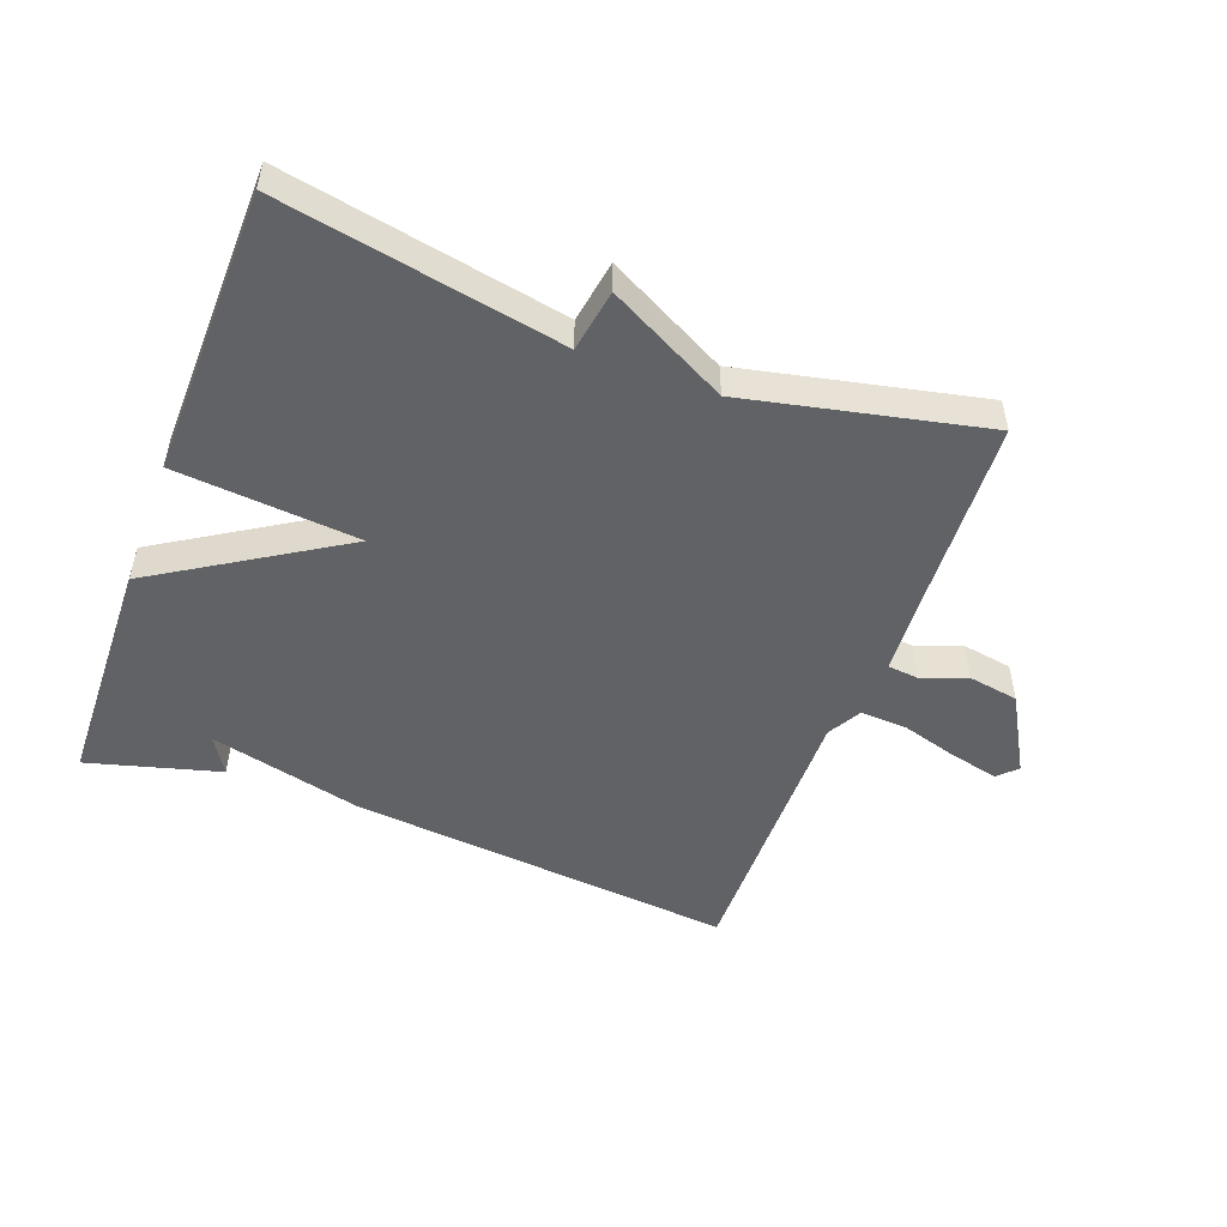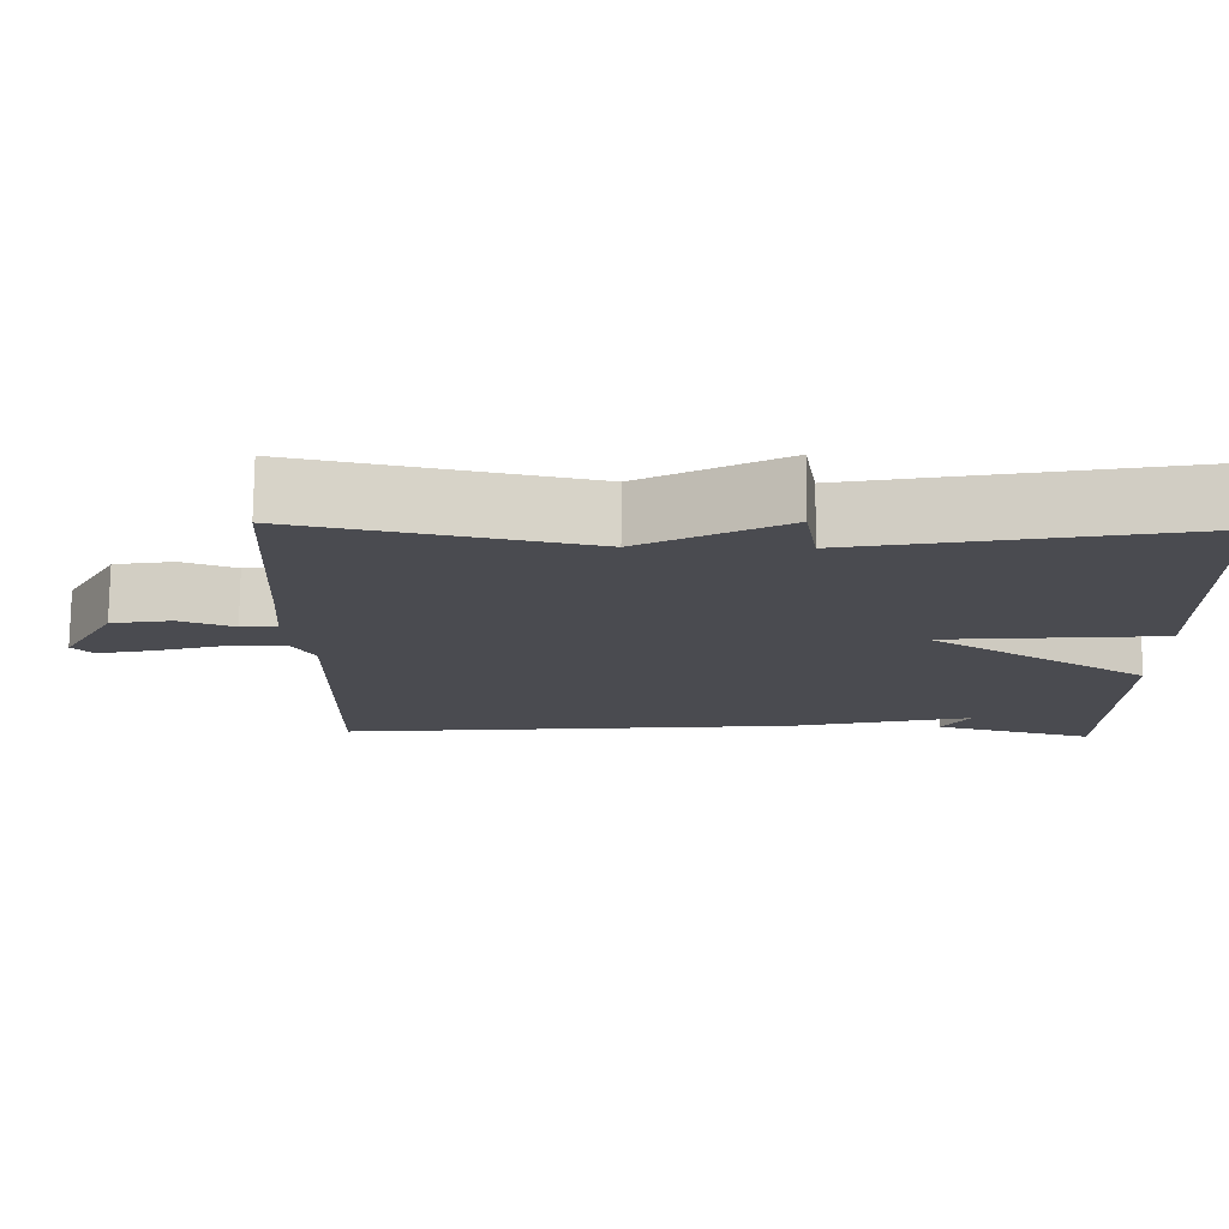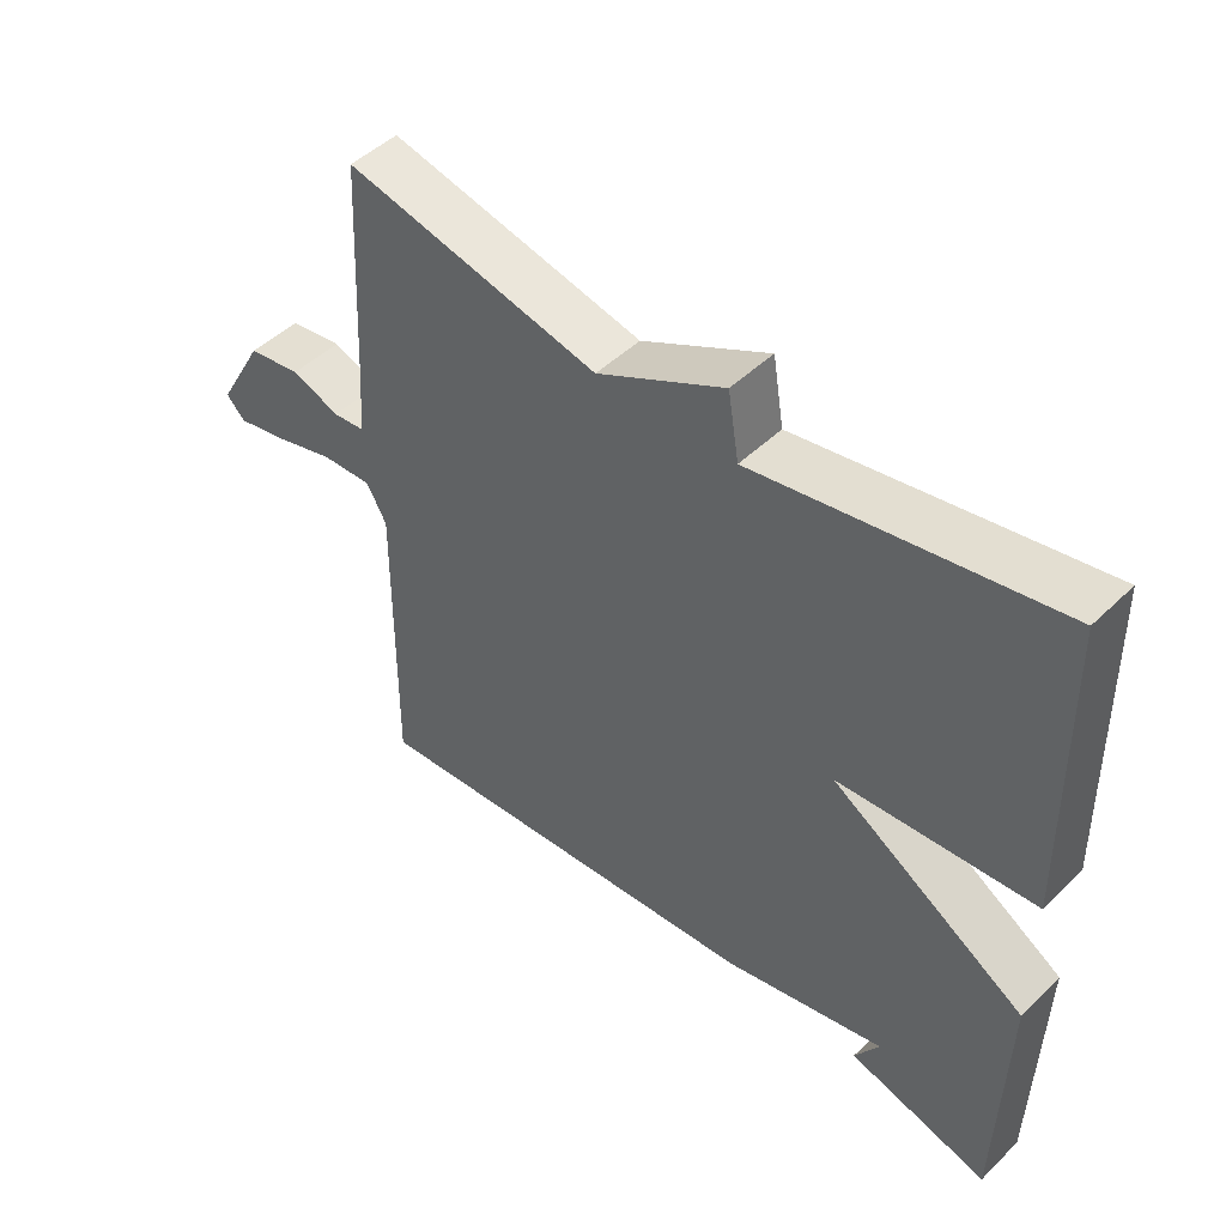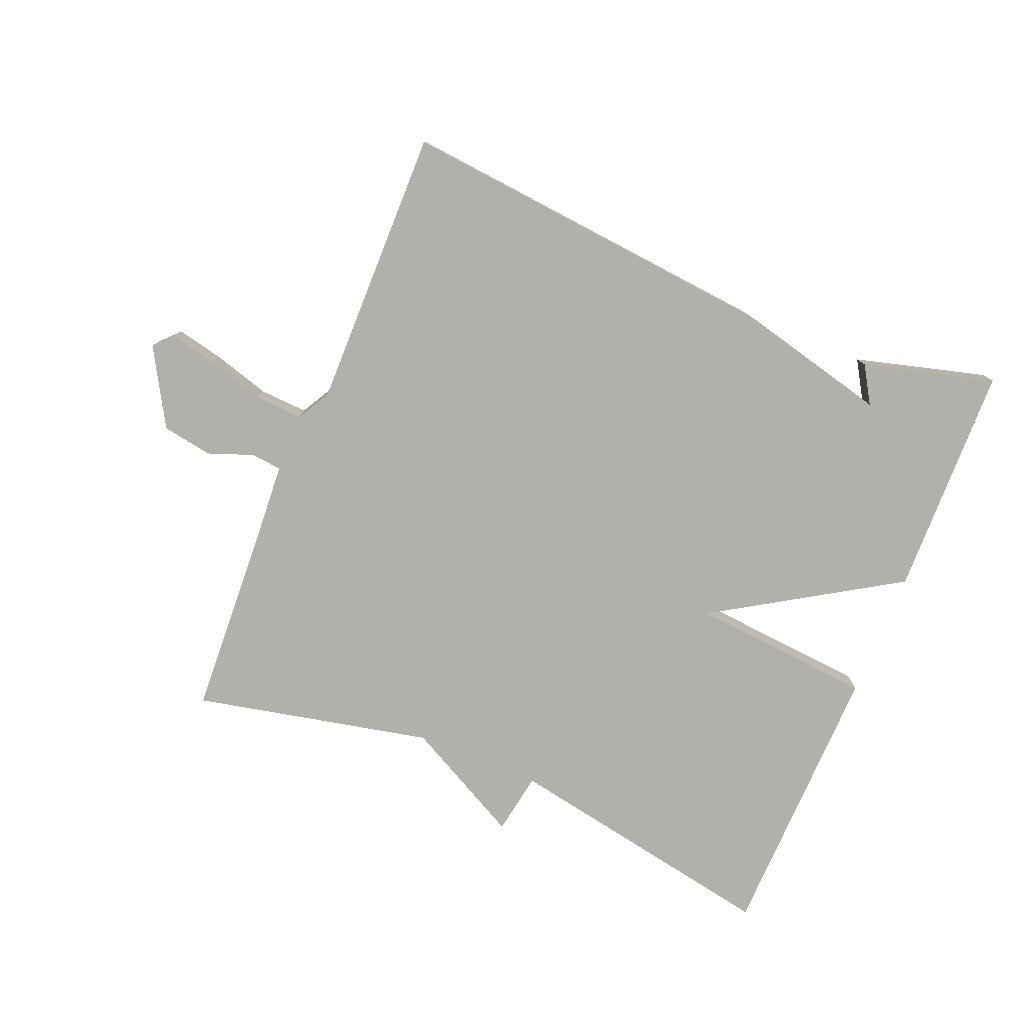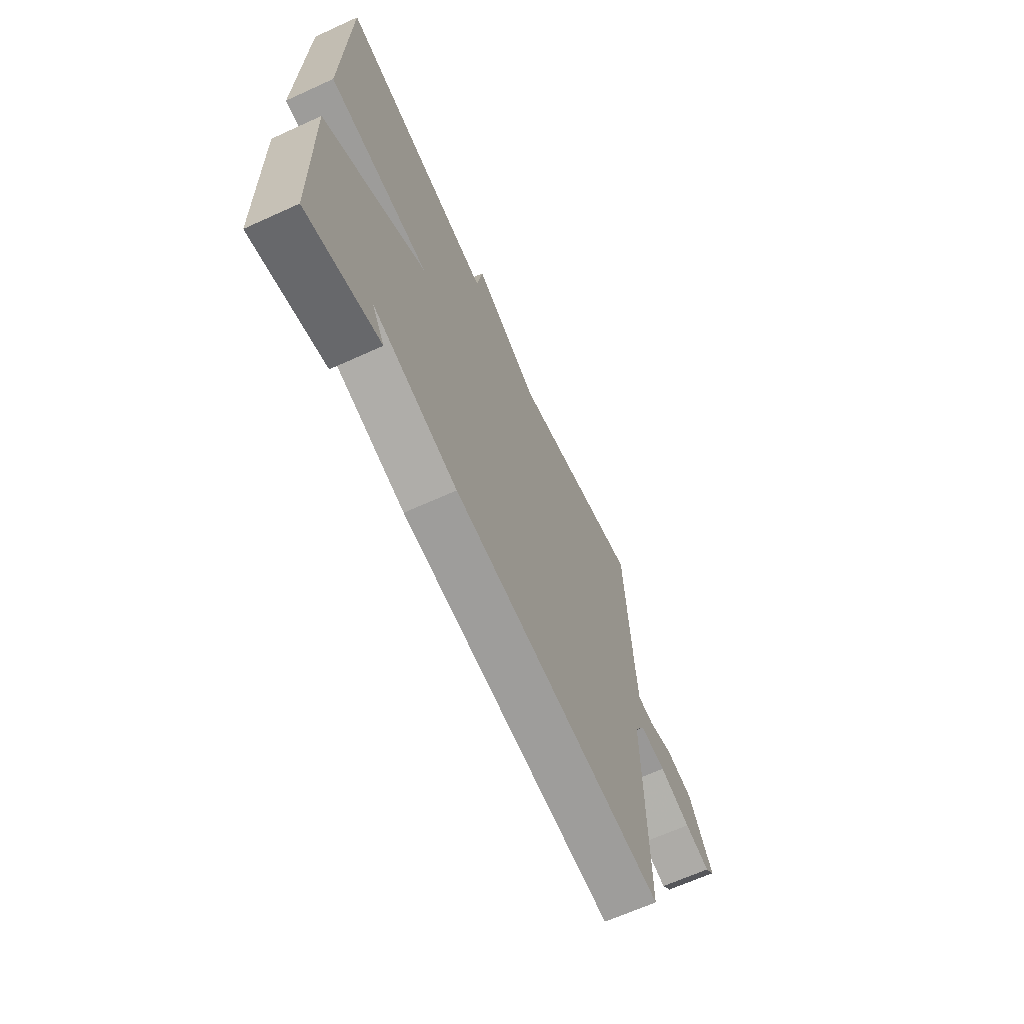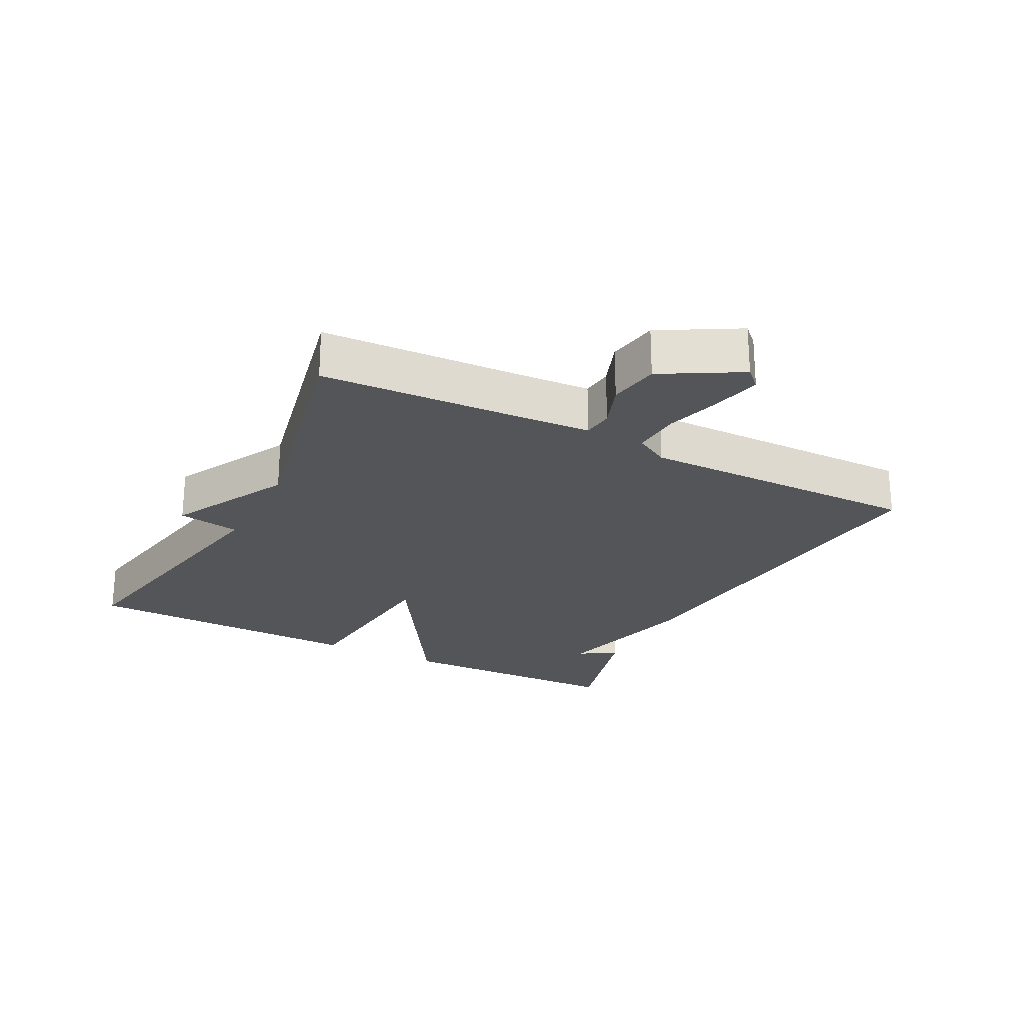
<metadata>
{"format":"obj","ext":"obj","renderer":"f3d","projection":"perspective","resolution":1024,"background":"white","views":[{"elev":-50.5,"azim":-20.5,"up":"+Y"},{"elev":75.5,"azim":-179.6,"up":"+Z"},{"elev":47.9,"azim":-137.1,"up":"+Z"},{"elev":-78.5,"azim":157.6,"up":"+Y"},{"elev":-66.1,"azim":-65.5,"up":"+Z"},{"elev":-24.1,"azim":62.6,"up":"+Y"}]}
</metadata>
<code>
v 0.5 0.07 0.5
v 0.517 0.07 0.183
v 0.524 0.07 0.08
v 0.571 0.07 0.075
v 0.641 0.07 0.101
v 0.719 0.07 0.088
v 0.787 0.07 -0.031
v 0.76 0.07 -0.059
v 0.687 0.07 -0.043
v 0.598 0.07 -0.017
v 0.524 0.07 -0.013
v 0.495 0.07 -0.065
v 0.5 0.07 -0.5
v -0.096 0.07 -0.444
v -0.331 0.07 -0.387
v -0.296 0.07 -0.444
v -0.5 0.07 -0.5
v -0.509 0.07 -0.139
v -0.226 0.07 0.037
v -0.509 0.07 0.061
v -0.5 0.07 0.5
v -0.068 0.07 0.42
v -0.052 0.07 0.516
v 0.132 0.07 0.42
v 0.5 0 0.5
v 0.517 0 0.183
v 0.524 0 0.08
v 0.571 0 0.075
v 0.641 0 0.101
v 0.719 0 0.088
v 0.787 0 -0.031
v 0.76 0 -0.059
v 0.687 0 -0.043
v 0.598 0 -0.017
v 0.524 0 -0.013
v 0.495 0 -0.065
v 0.5 0 -0.5
v -0.096 0 -0.444
v -0.331 0 -0.387
v -0.296 0 -0.444
v -0.5 0 -0.5
v -0.509 0 -0.139
v -0.226 0 0.037
v -0.509 0 0.061
v -0.5 0 0.5
v -0.068 0 0.42
v -0.052 0 0.516
v 0.132 0 0.42
f 22 23 24
f 19 20 21 22
f 19 22 24
f 17 18 19
f 24 1 2
f 19 24 2
f 17 19 2
f 15 16 17
f 12 13 14 15
f 11 12 15
f 8 9 10
f 7 8 10
f 6 7 10
f 5 6 10
f 4 5 10
f 3 4 10 11
f 2 3 11 15
f 2 15 17
f 48 47 46
f 46 45 44 43
f 48 46 43
f 43 42 41
f 26 25 48
f 26 48 43
f 26 43 41
f 41 40 39
f 39 38 37 36
f 39 36 35
f 34 33 32
f 34 32 31
f 34 31 30
f 34 30 29
f 34 29 28
f 35 34 28 27
f 39 35 27 26
f 41 39 26
f 1 25 26 2
f 2 26 27 3
f 3 27 28 4
f 4 28 29 5
f 5 29 30 6
f 6 30 31 7
f 7 31 32 8
f 8 32 33 9
f 9 33 34 10
f 10 34 35 11
f 11 35 36 12
f 12 36 37 13
f 13 37 38 14
f 14 38 39 15
f 15 39 40 16
f 16 40 41 17
f 17 41 42 18
f 18 42 43 19
f 19 43 44 20
f 20 44 45 21
f 21 45 46 22
f 22 46 47 23
f 23 47 48 24
f 24 48 25 1

</code>
